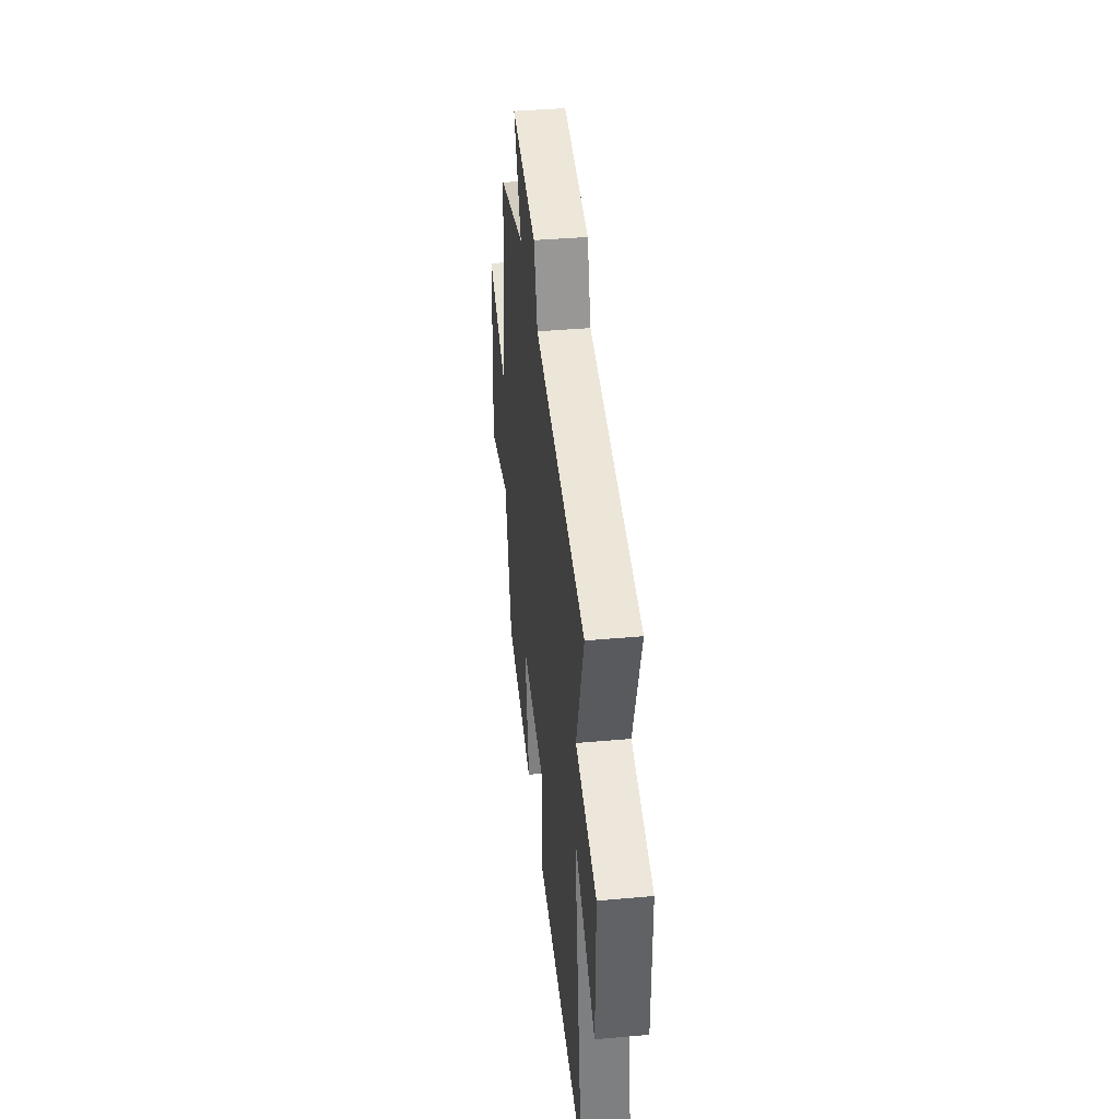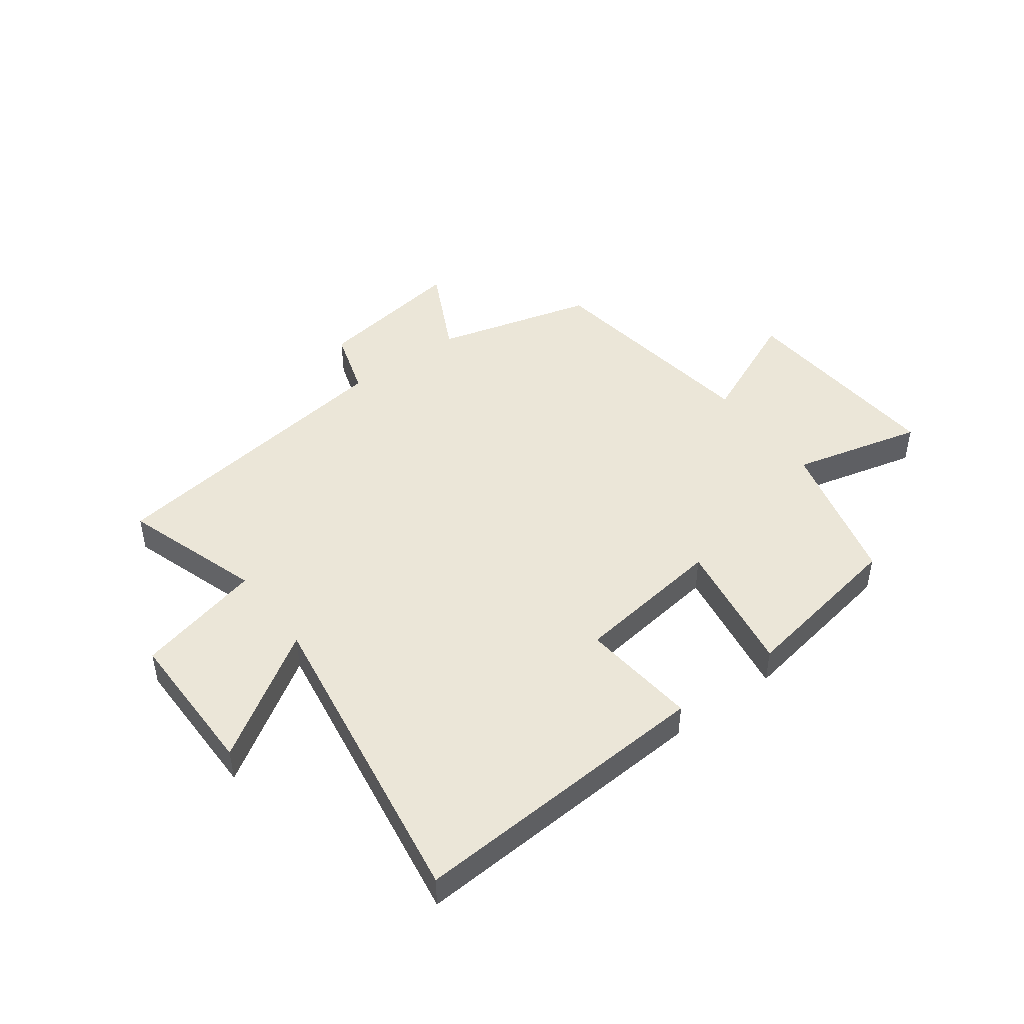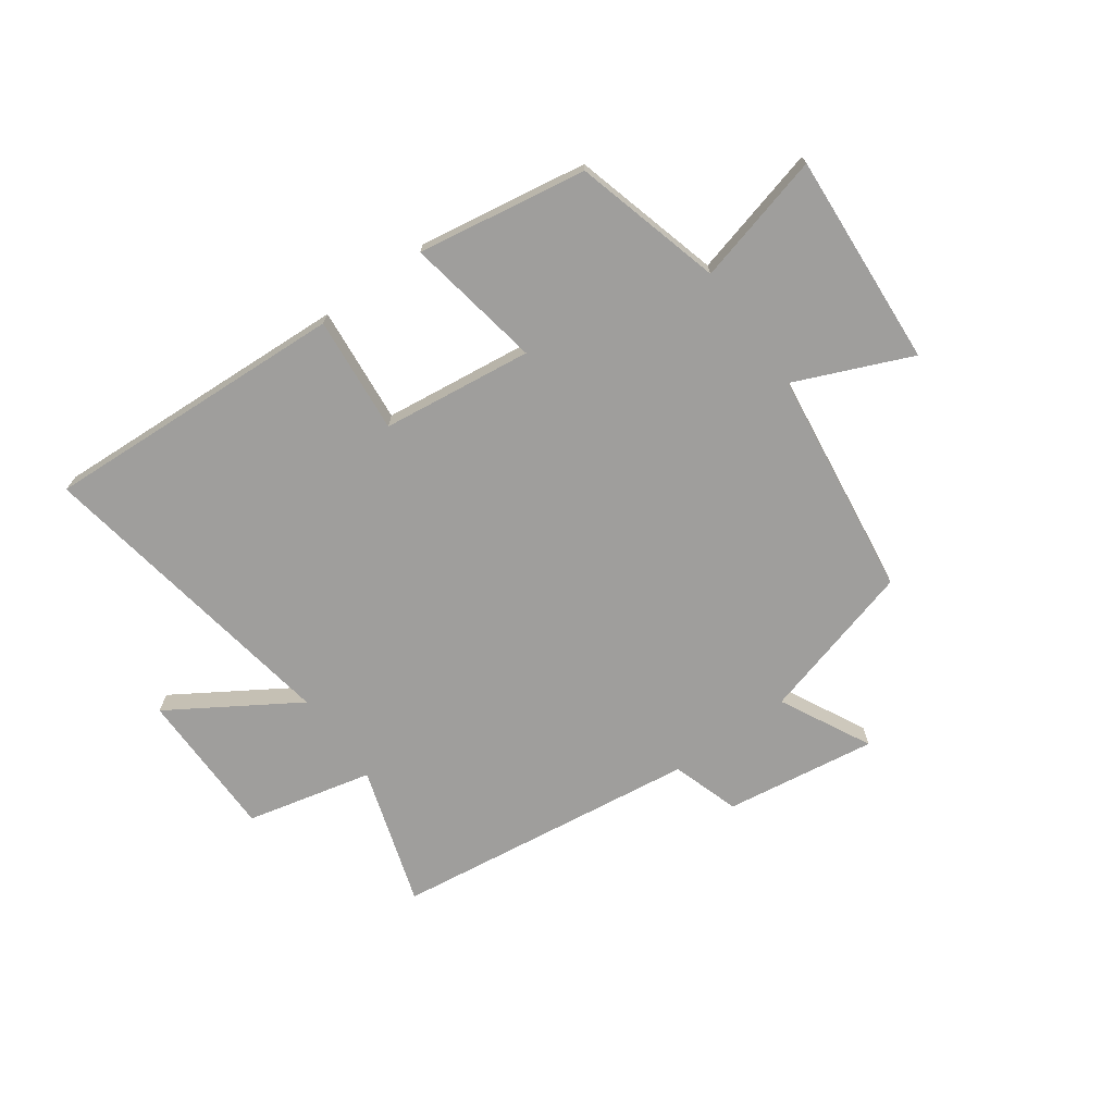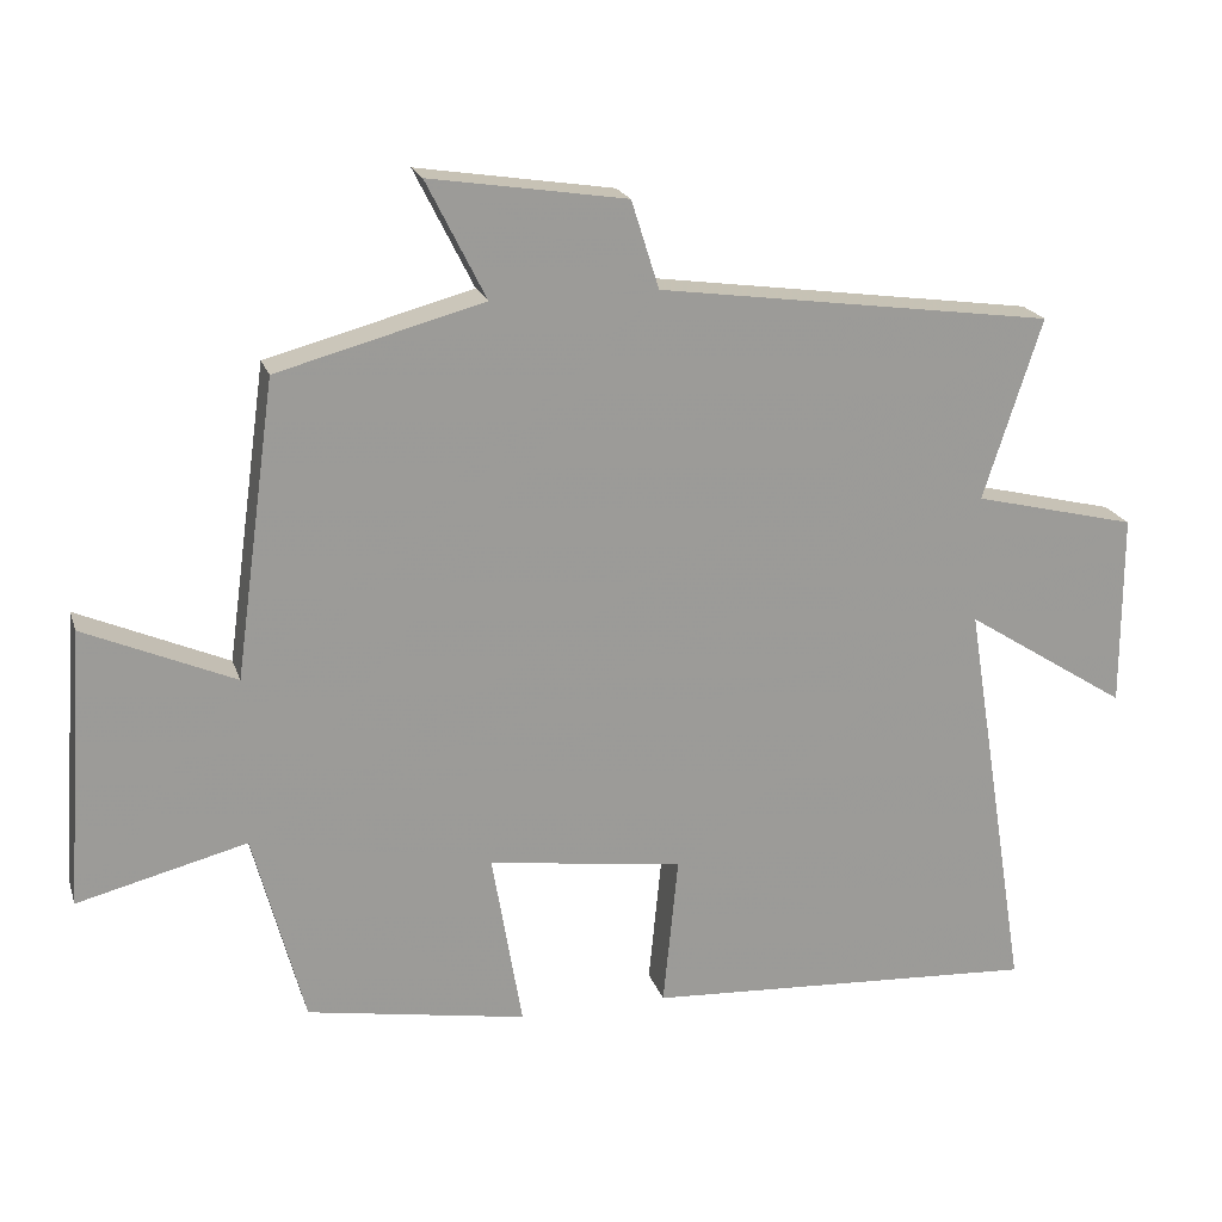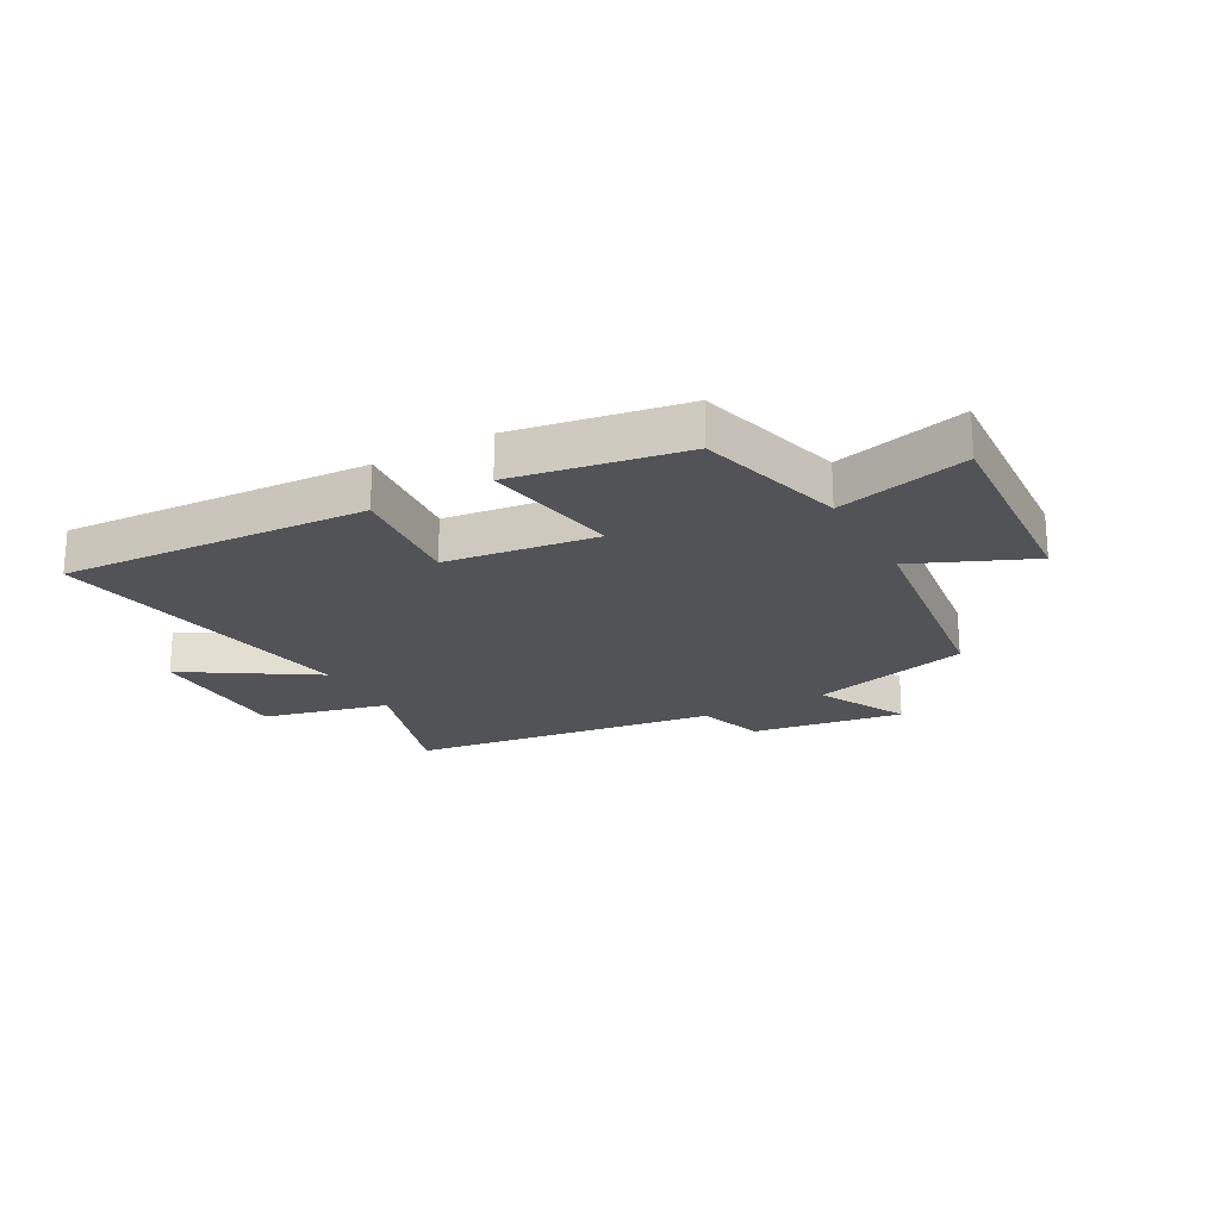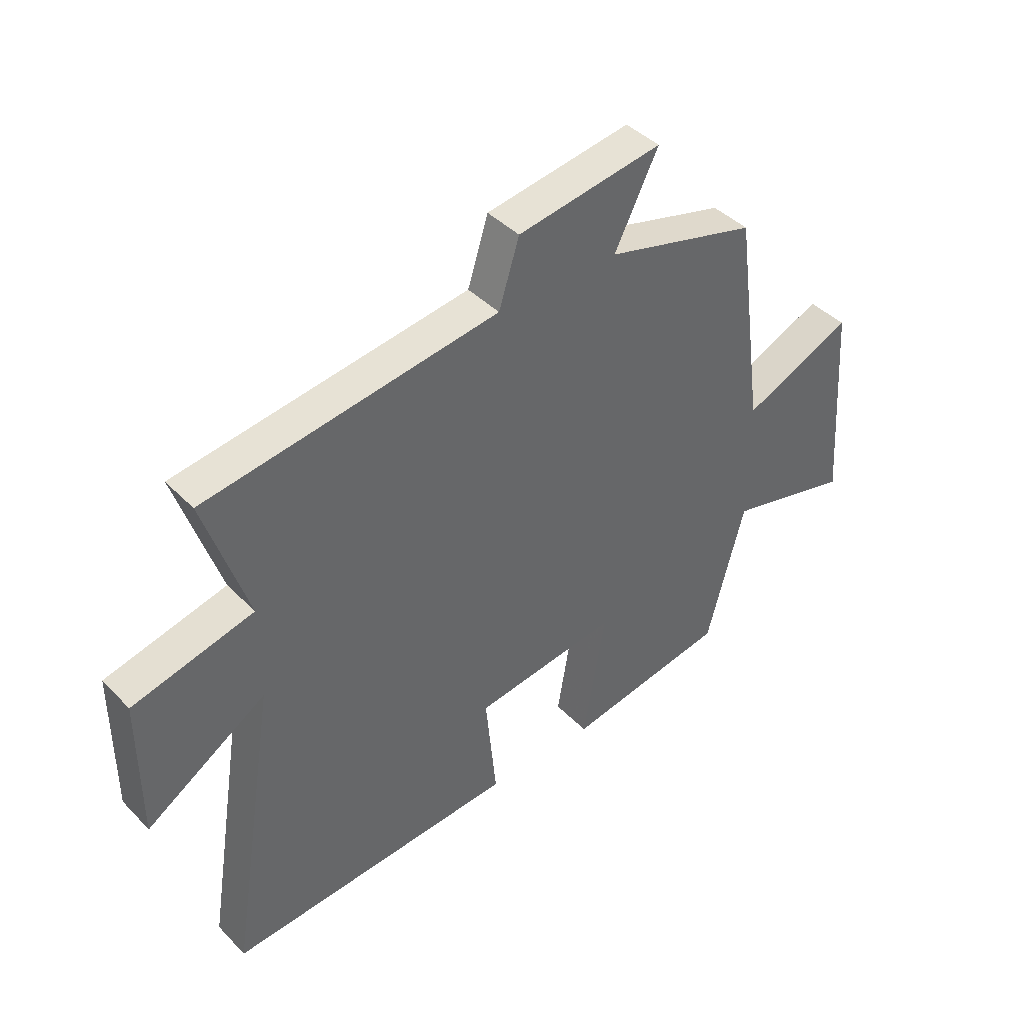
<metadata>
{"format":"obj","ext":"obj","renderer":"f3d","projection":"perspective","resolution":1024,"background":"white","views":[{"elev":39.9,"azim":83.7,"up":"+Z"},{"elev":46.3,"azim":143.3,"up":"+Y"},{"elev":-70.9,"azim":-144.0,"up":"+Y"},{"elev":20.1,"azim":-15.7,"up":"+Z"},{"elev":-21.7,"azim":-150.9,"up":"+Y"},{"elev":41.8,"azim":140.3,"up":"+Z"}]}
</metadata>
<code>
v -0.432 0.07 -0.45
v -0.5 0.07 -0.194
v -0.726 0.07 -0.251
v -0.7 0.07 0.119
v -0.5 0.07 0.032
v -0.446 0.07 0.426
v -0.171 0.07 0.5
v -0.25 0.07 0.657
v 0.012 0.07 0.617
v 0.049 0.07 0.5
v 0.578 0.07 0.427
v 0.5 0.07 0.186
v 0.718 0.07 0.133
v 0.718 0.07 -0.125
v 0.5 0.07 0.014
v 0.587 0.07 -0.53
v 0.061 0.07 -0.5
v 0.081 0.07 -0.298
v -0.179 0.07 -0.264
v -0.139 0.07 -0.5
v -0.432 0 -0.45
v -0.5 0 -0.194
v -0.726 0 -0.251
v -0.7 0 0.119
v -0.5 0 0.032
v -0.446 0 0.426
v -0.171 0 0.5
v -0.25 0 0.657
v 0.012 0 0.617
v 0.049 0 0.5
v 0.578 0 0.427
v 0.5 0 0.186
v 0.718 0 0.133
v 0.718 0 -0.125
v 0.5 0 0.014
v 0.587 0 -0.53
v 0.061 0 -0.5
v 0.081 0 -0.298
v -0.179 0 -0.264
v -0.139 0 -0.5
f 19 20 1 2
f 18 19 2
f 15 16 17 18
f 15 18 2
f 12 13 14 15
f 12 15 2
f 10 11 12 2
f 7 8 9 10
f 5 6 7 10
f 5 10 2 3
f 3 4 5
f 22 21 40 39
f 22 39 38
f 38 37 36 35
f 22 38 35
f 35 34 33 32
f 22 35 32
f 22 32 31 30
f 30 29 28 27
f 30 27 26 25
f 23 22 30 25
f 25 24 23
f 1 21 22 2
f 2 22 23 3
f 3 23 24 4
f 4 24 25 5
f 5 25 26 6
f 6 26 27 7
f 7 27 28 8
f 8 28 29 9
f 9 29 30 10
f 10 30 31 11
f 11 31 32 12
f 12 32 33 13
f 13 33 34 14
f 14 34 35 15
f 15 35 36 16
f 16 36 37 17
f 17 37 38 18
f 18 38 39 19
f 19 39 40 20
f 20 40 21 1

</code>
